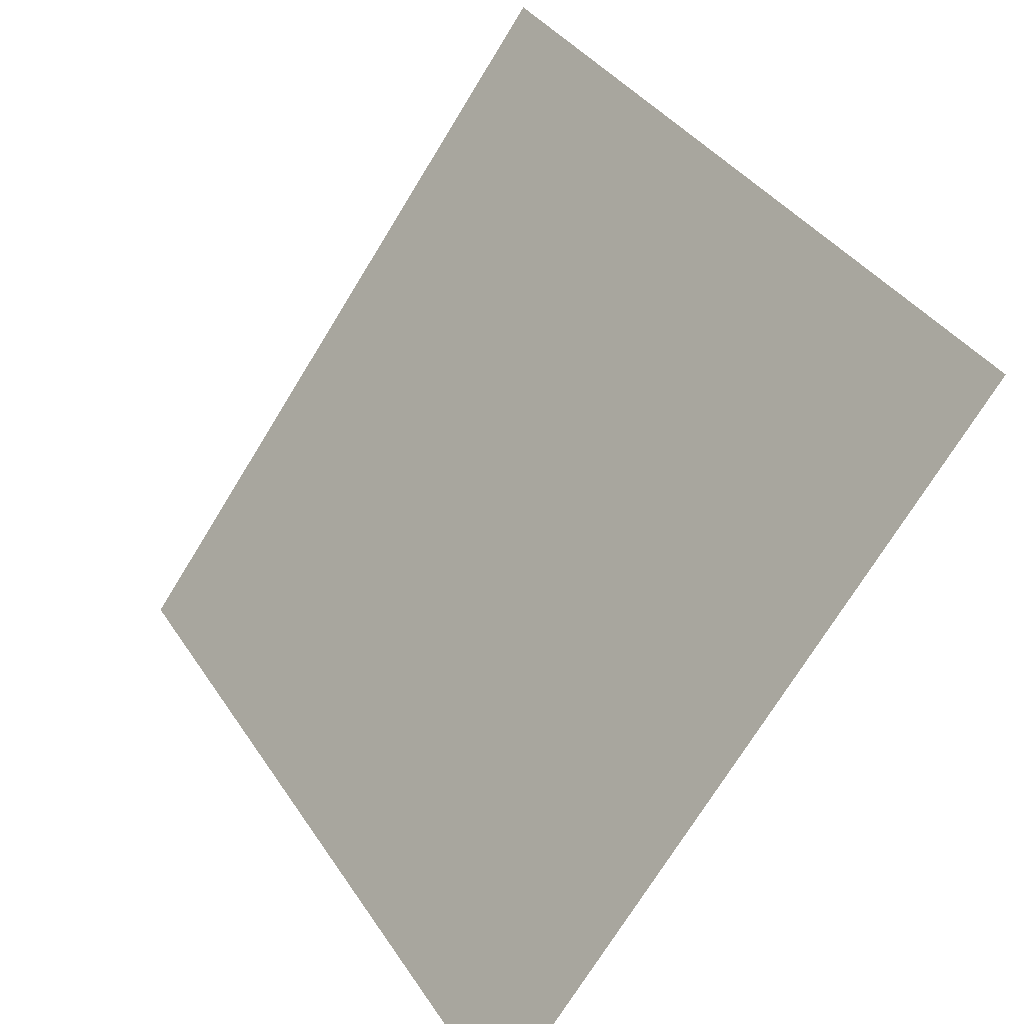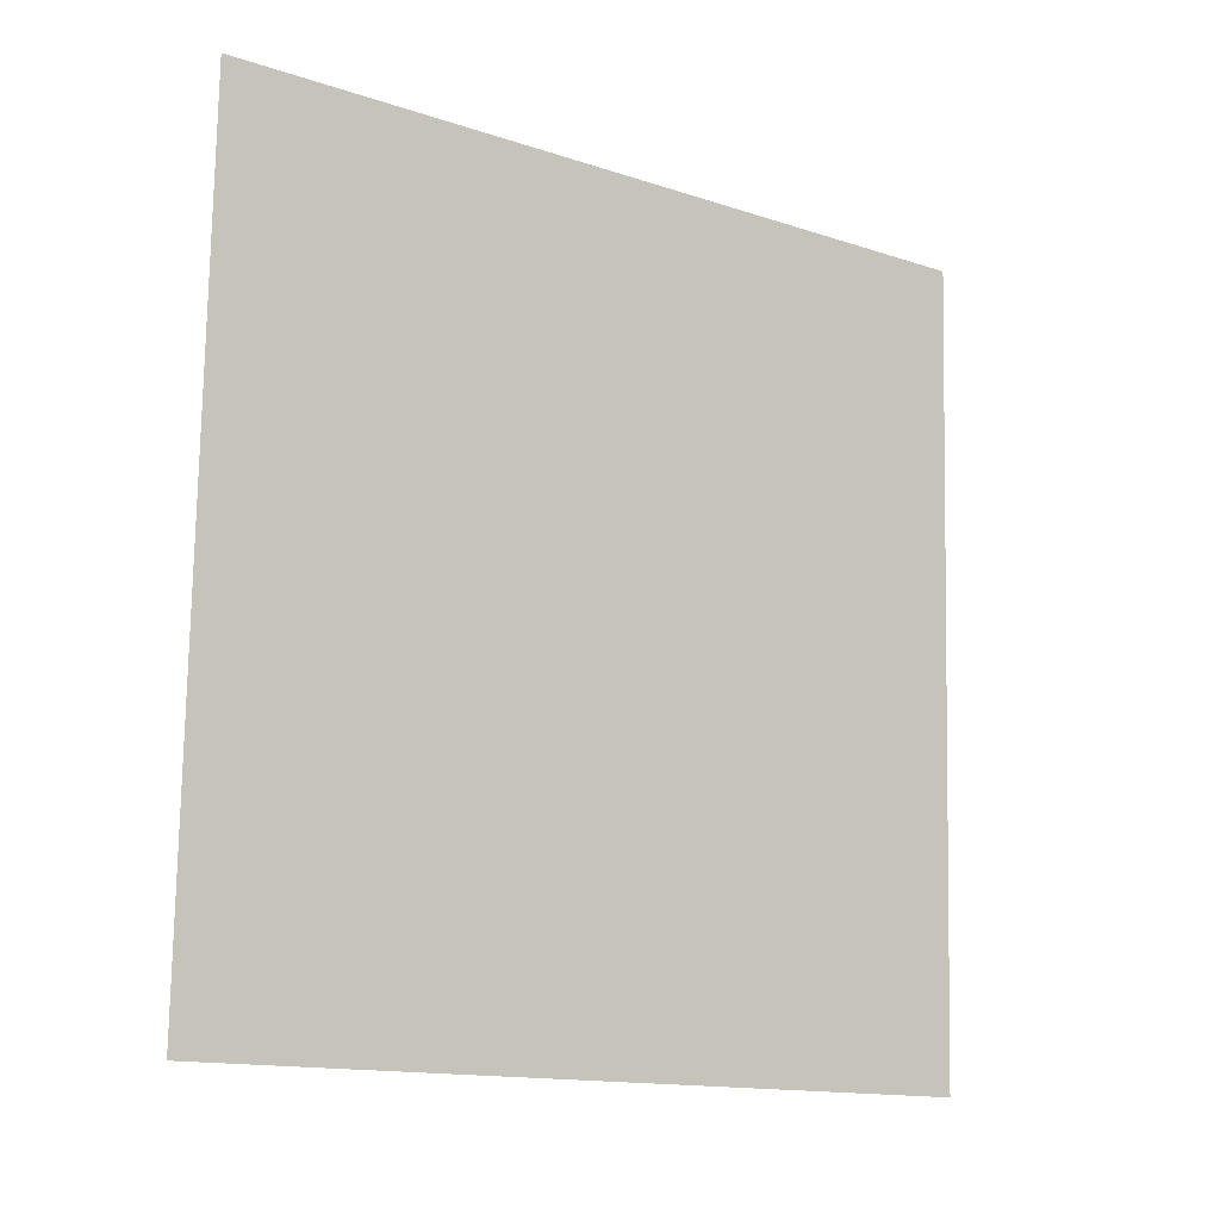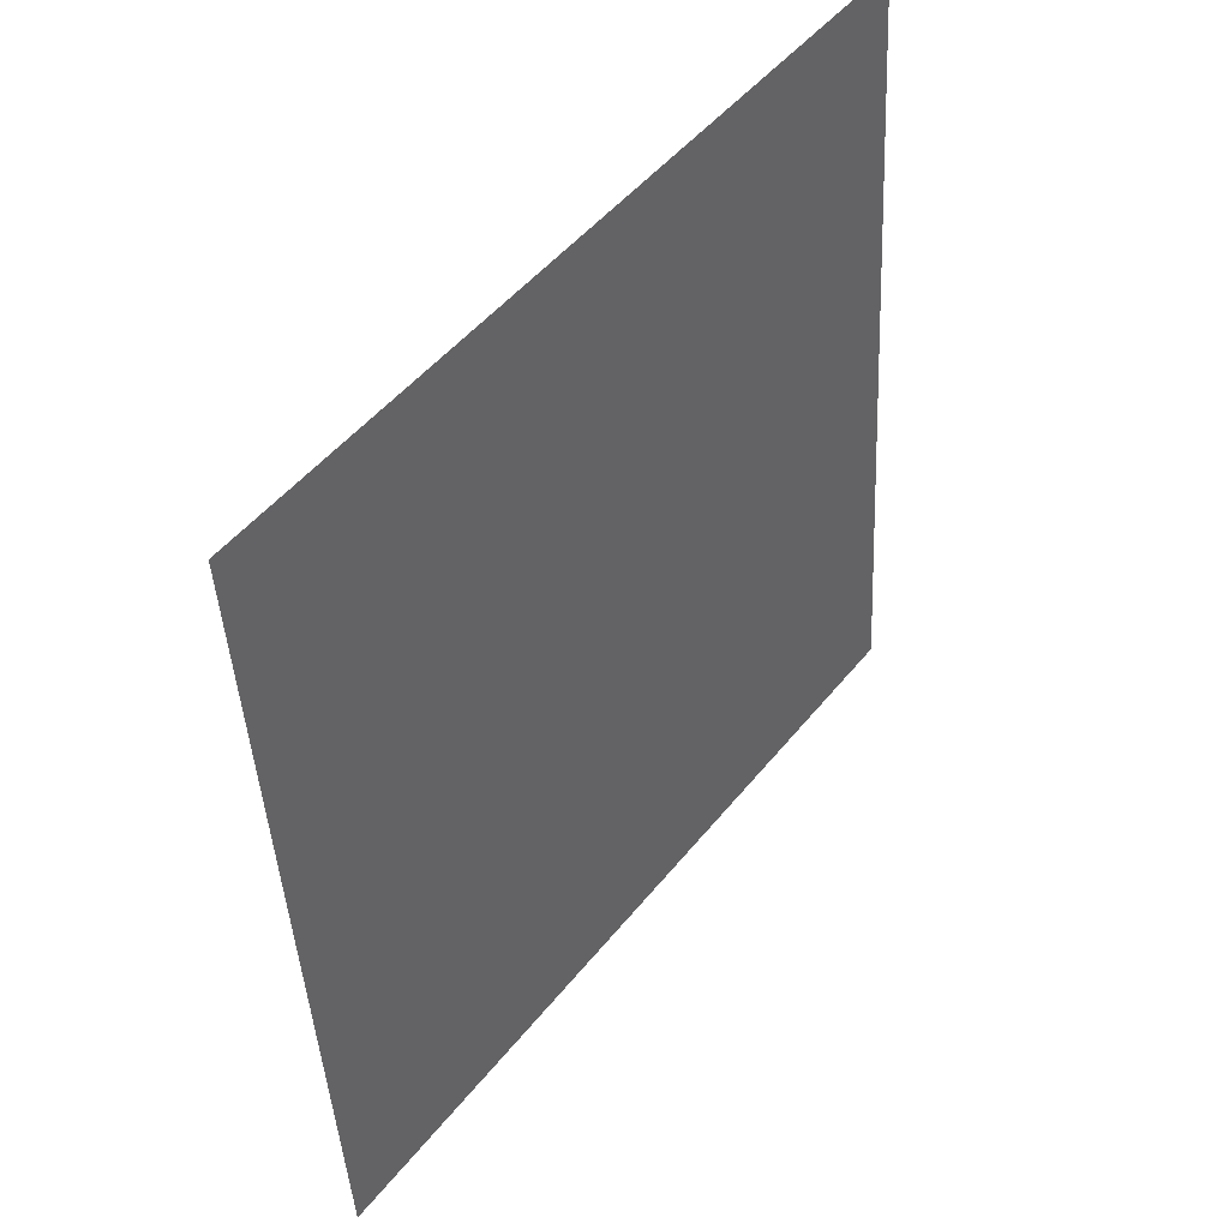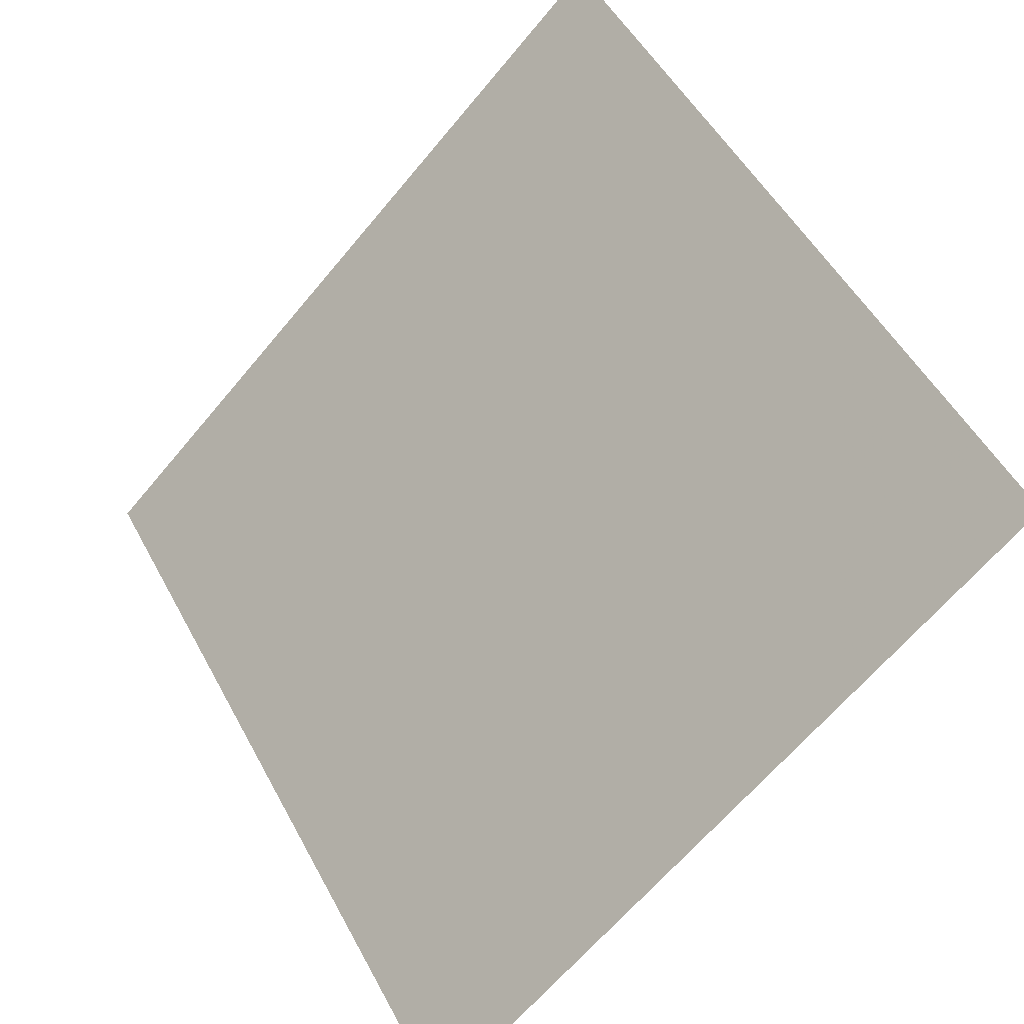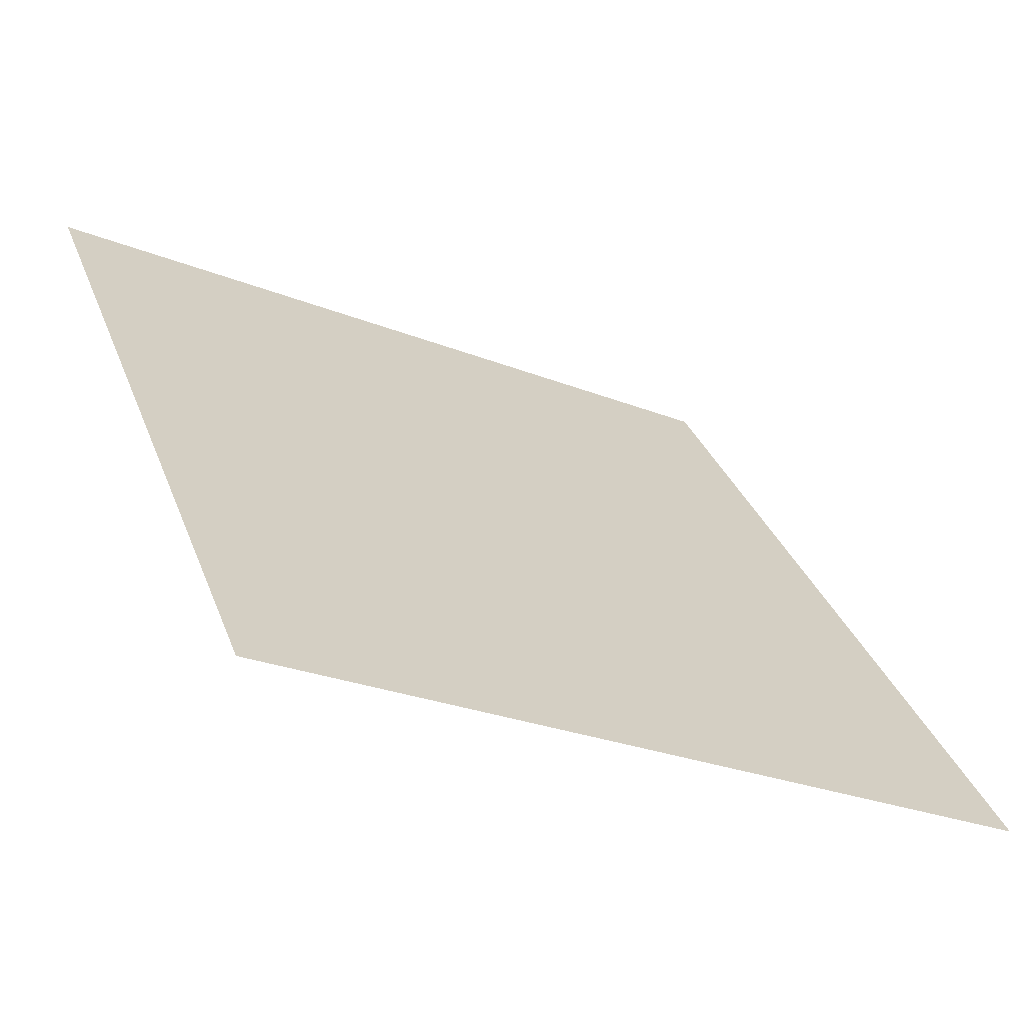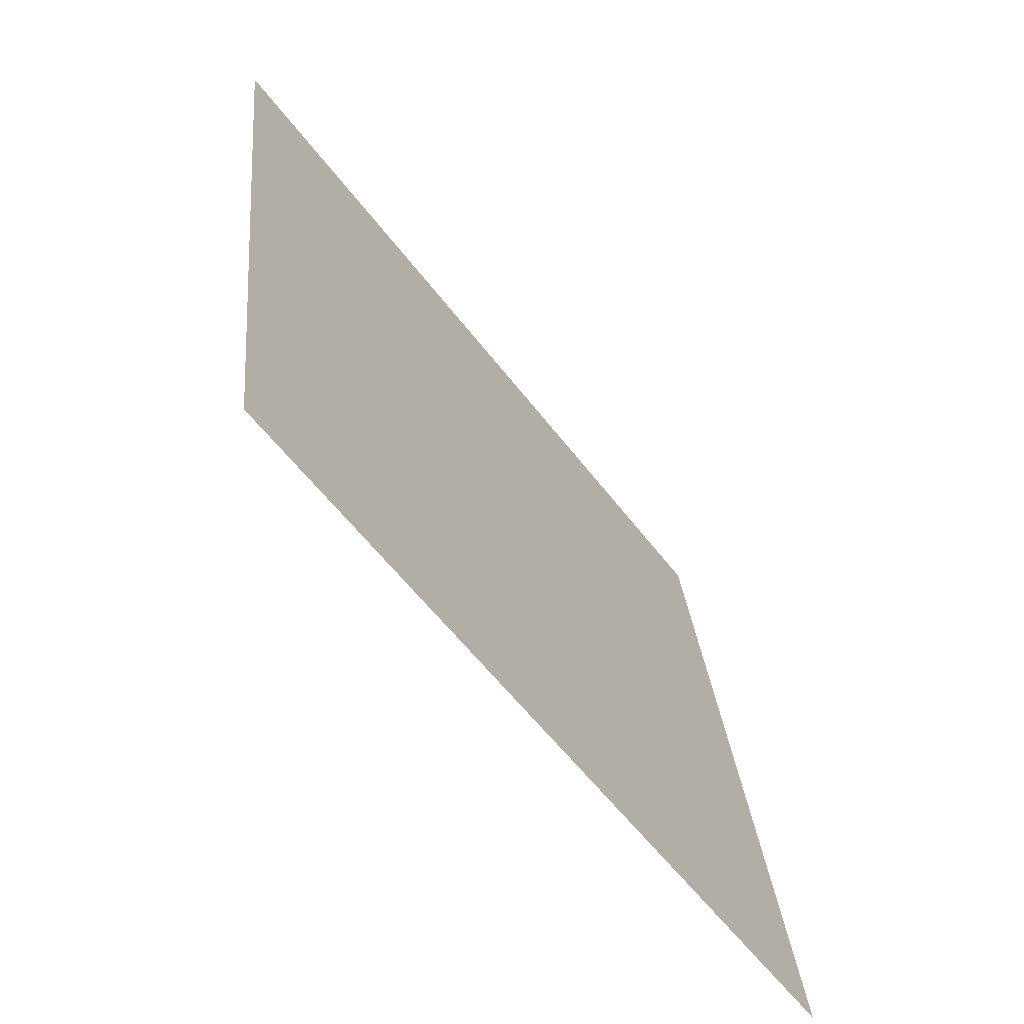
<metadata>
{"format":"obj","ext":"obj","renderer":"f3d","projection":"perspective","resolution":1024,"background":"white","views":[{"elev":37.1,"azim":59.1,"up":"+Z"},{"elev":76.5,"azim":91.6,"up":"+Y"},{"elev":-44.0,"azim":91.5,"up":"+Z"},{"elev":-64.1,"azim":-131.1,"up":"+Z"},{"elev":-25.1,"azim":-33.8,"up":"+Z"},{"elev":29.3,"azim":-96.5,"up":"+Z"}]}
</metadata>
<code>
v 0.1372 0.7591 0.4743
v 0.1306 0.7592 0.4744
v 0.1307 0.7632 0.4797
v 0.1373 0.763 0.4796
f 4 3 2 1

</code>
